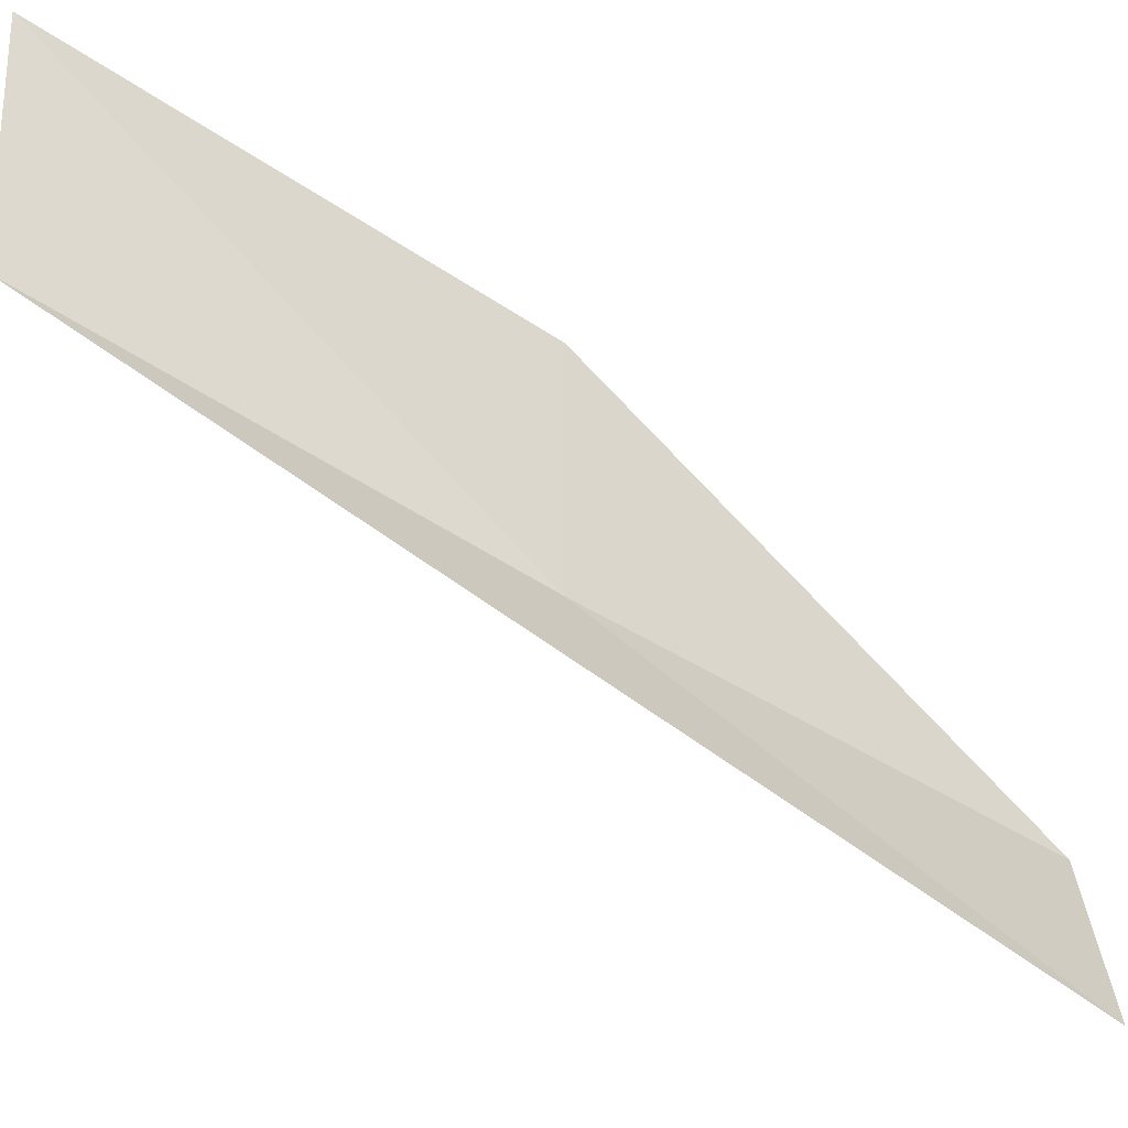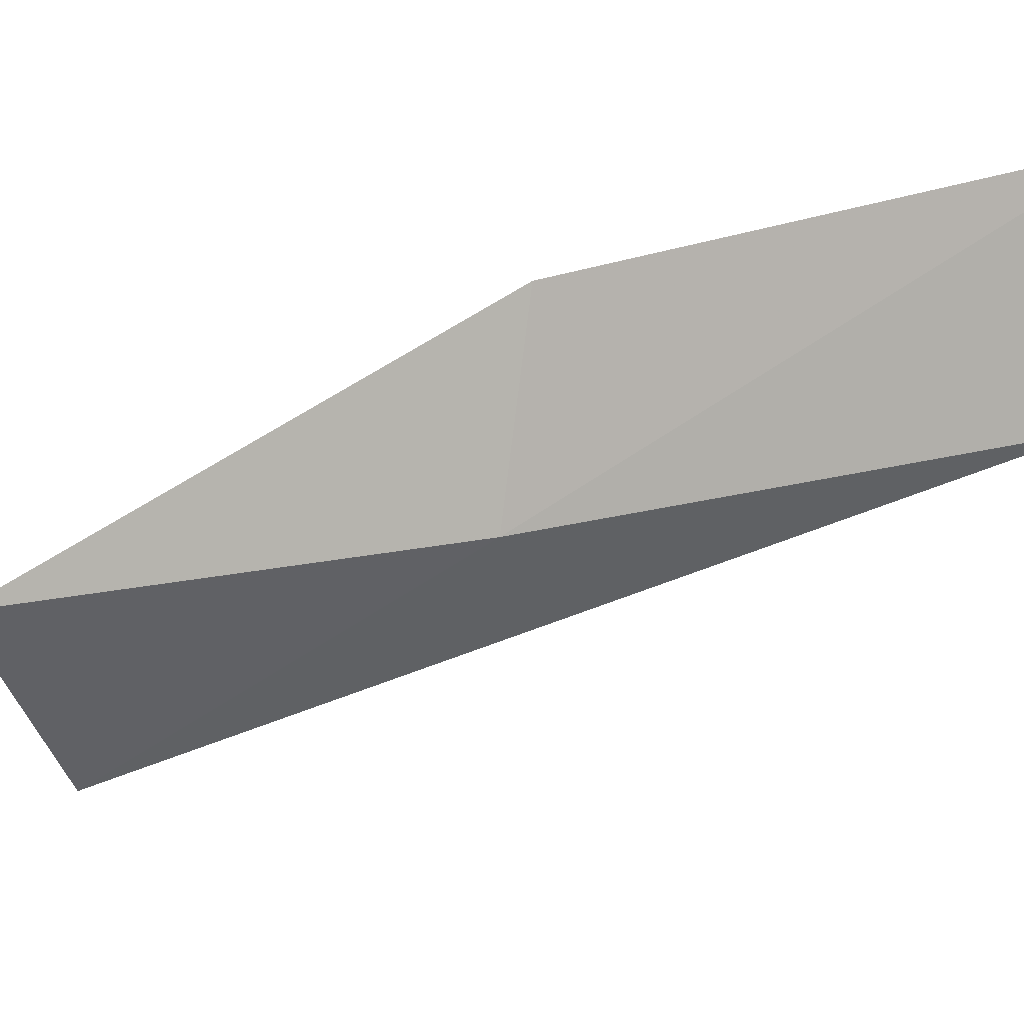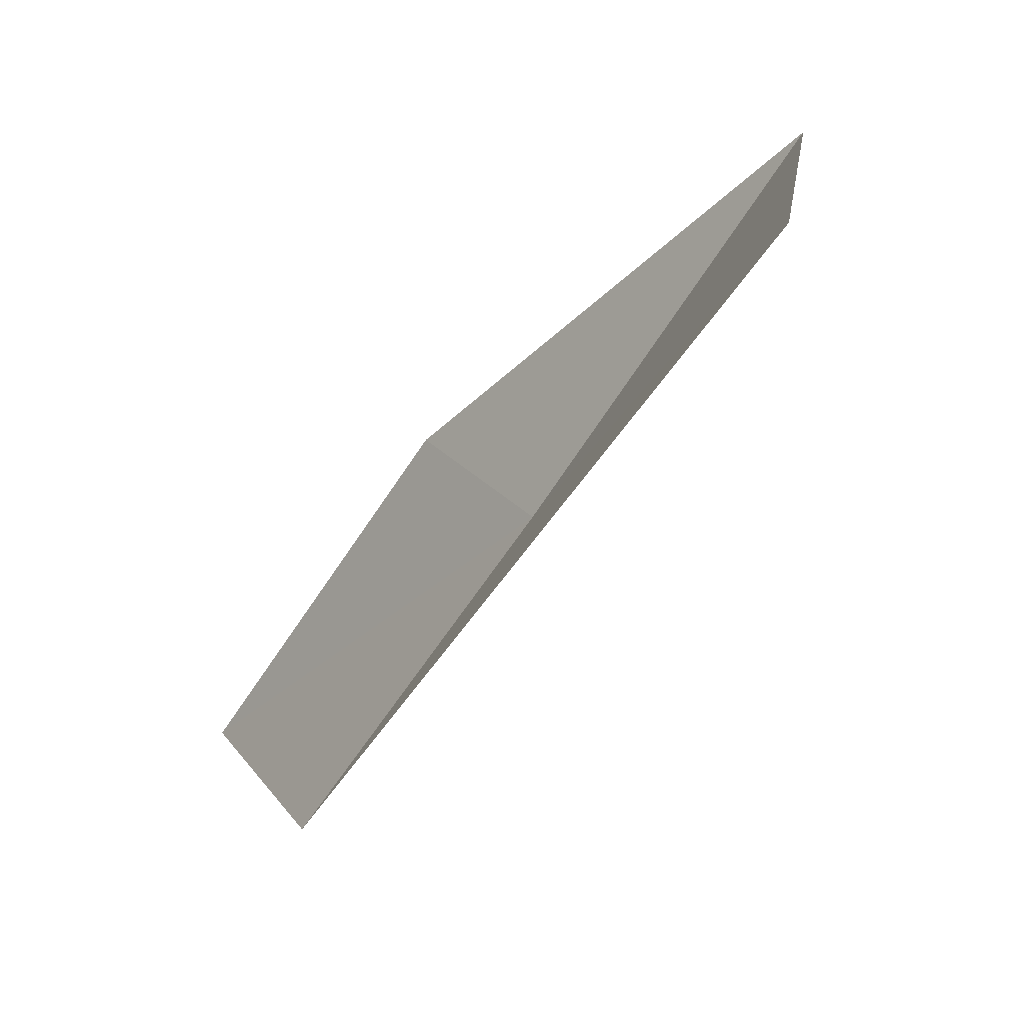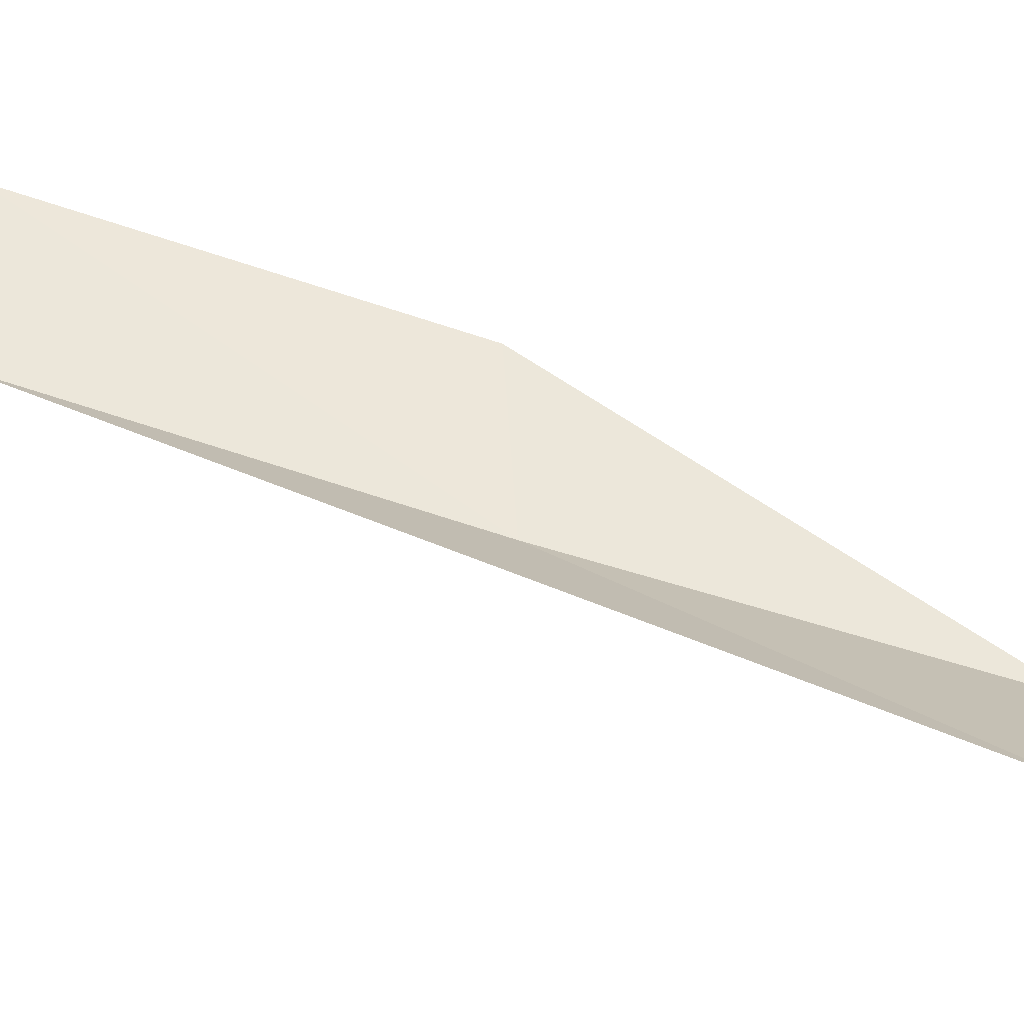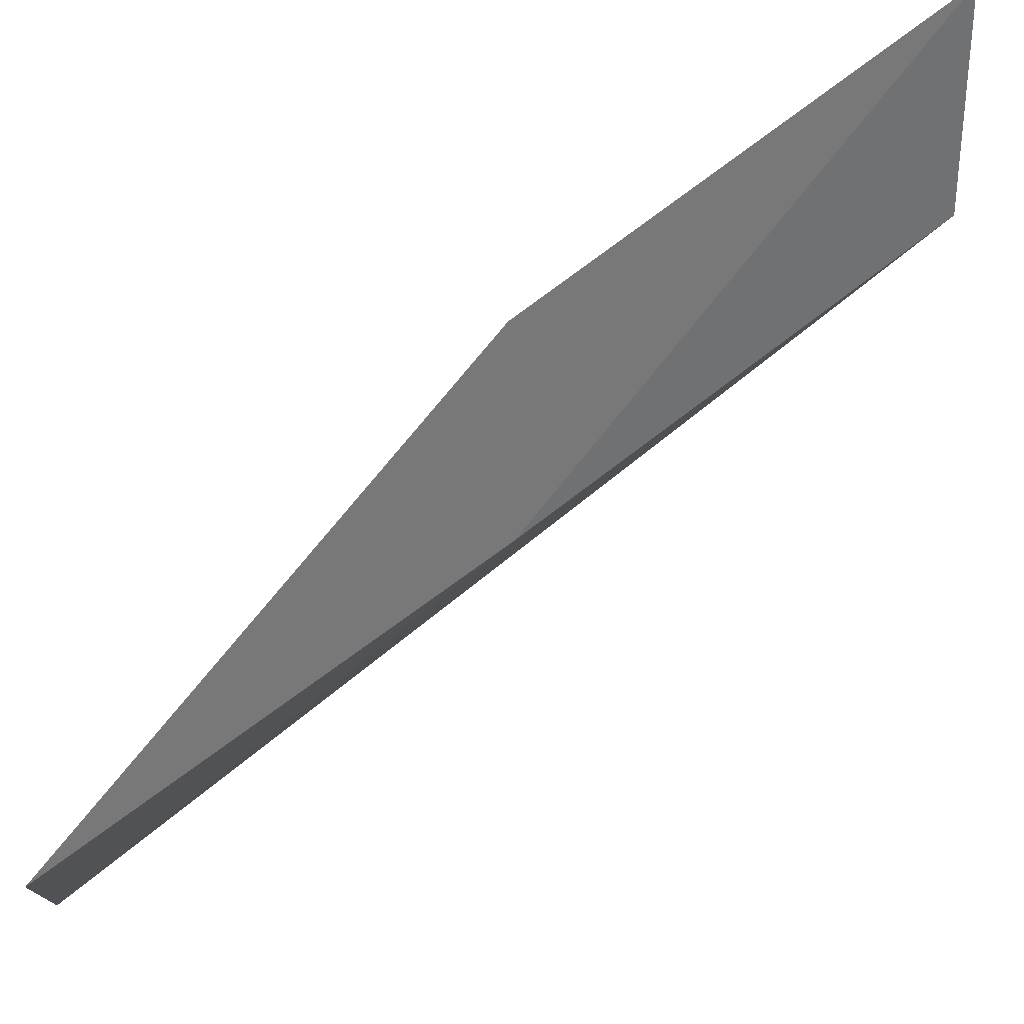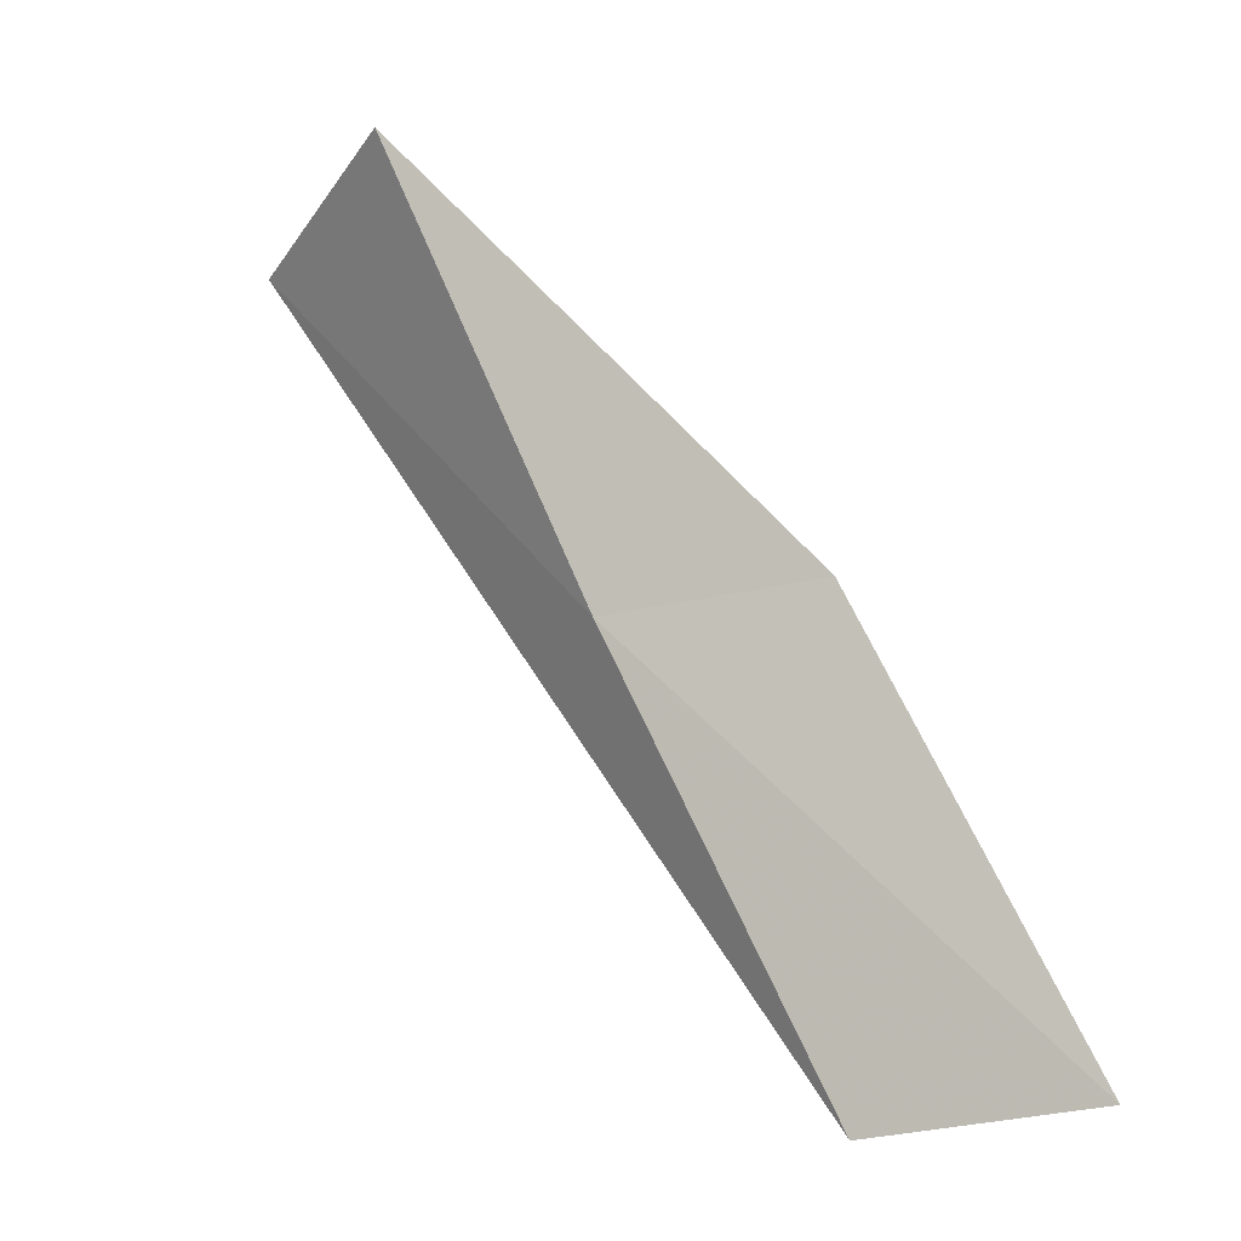
<metadata>
{"format":"obj","ext":"obj","renderer":"f3d","projection":"perspective","resolution":1024,"background":"white","views":[{"elev":-34.1,"azim":-91.4,"up":"+Y"},{"elev":16.1,"azim":129.5,"up":"+Y"},{"elev":28.6,"azim":-21.9,"up":"+Z"},{"elev":-47.5,"azim":-71.6,"up":"+Y"},{"elev":46.9,"azim":83.3,"up":"+Y"},{"elev":-32.4,"azim":119.0,"up":"+Z"}]}
</metadata>
<code>
v -37.05 -14.05 83.55
v -37.51 -11.77 83.55
v -34.47 -15.05 88.06
v -35.84 -17.28 88.06
v -39.98 -10.42 79.05
v -39.61 -12.83 79.05
f 1 3 2
f 1 5 6
f 1 2 5
f 1 4 3
f 1 6 4

</code>
